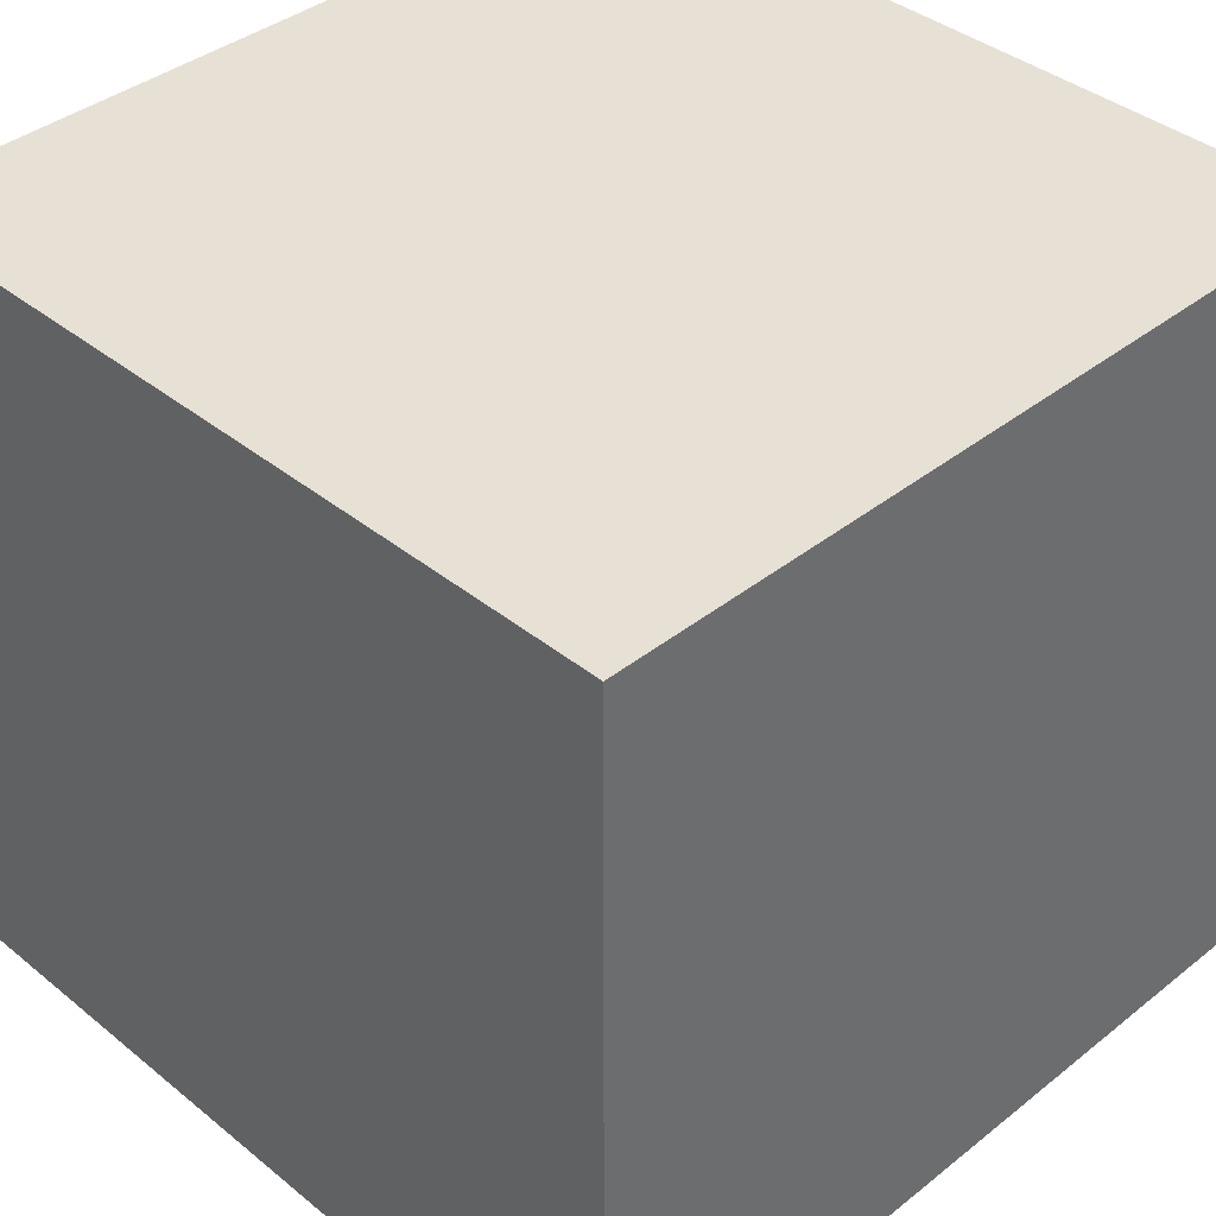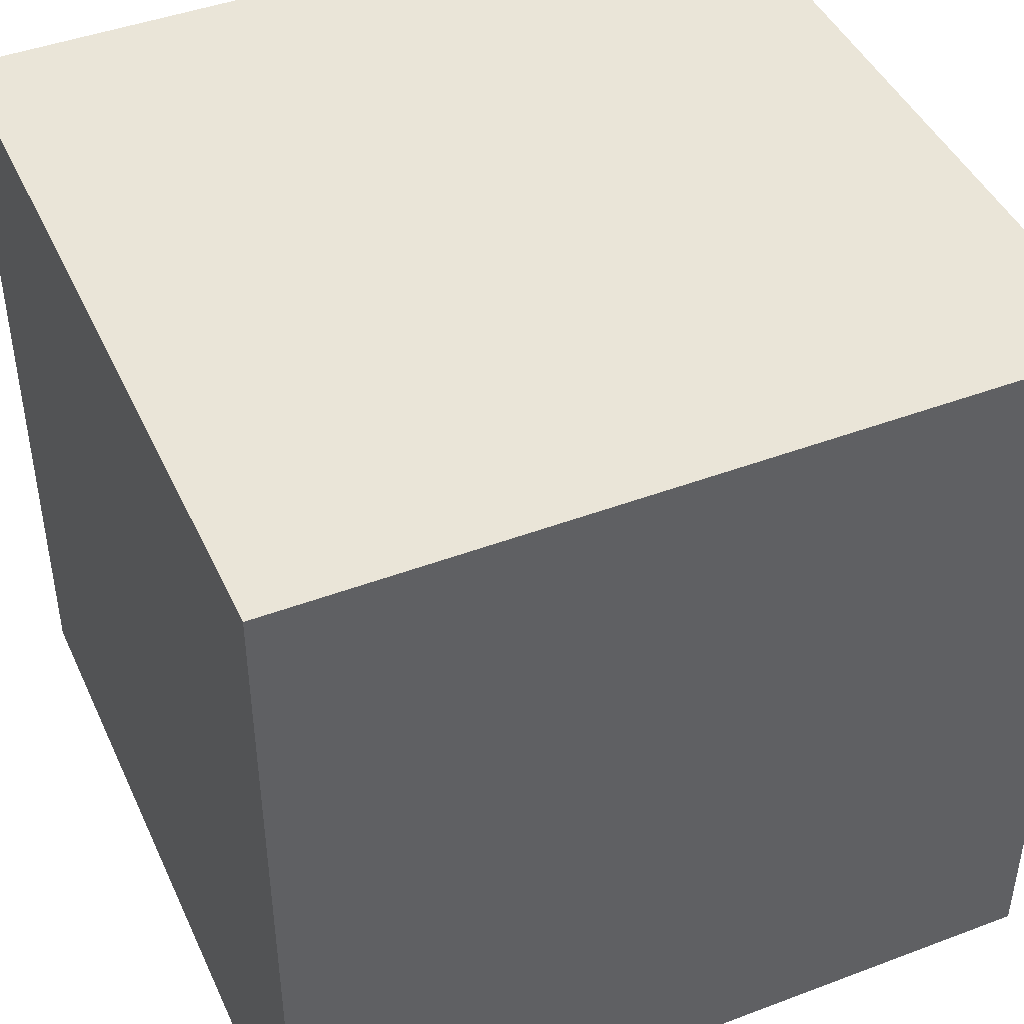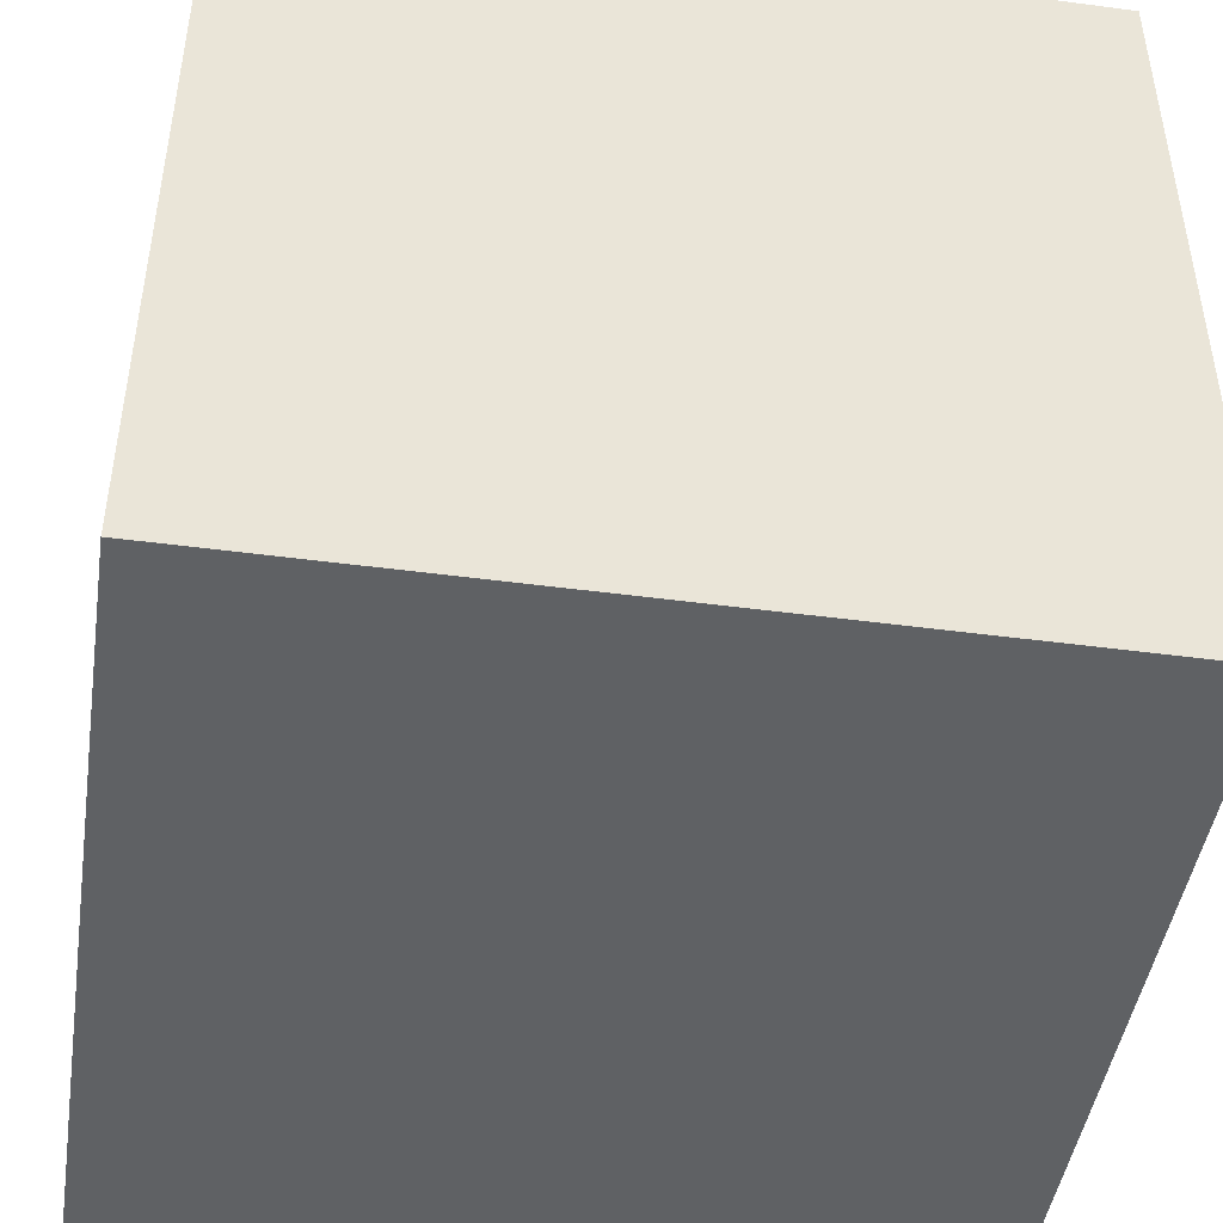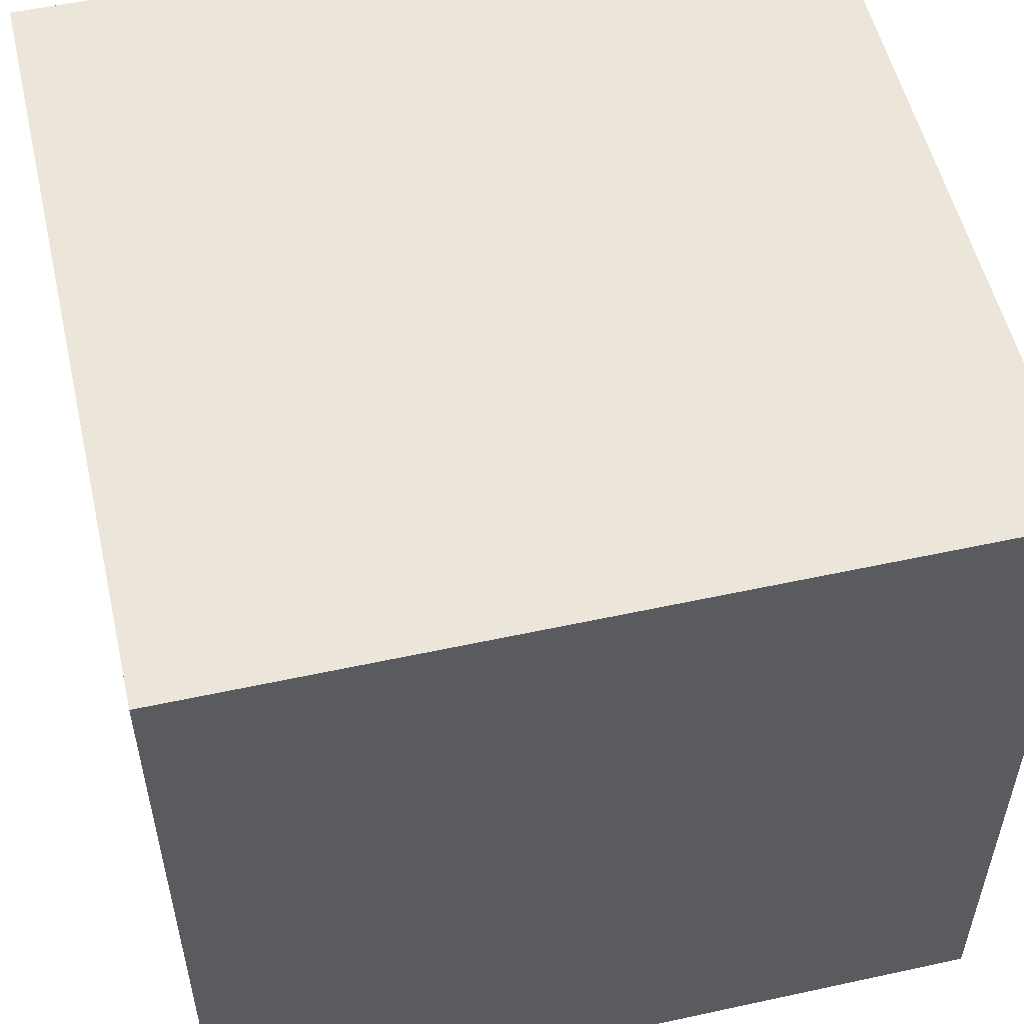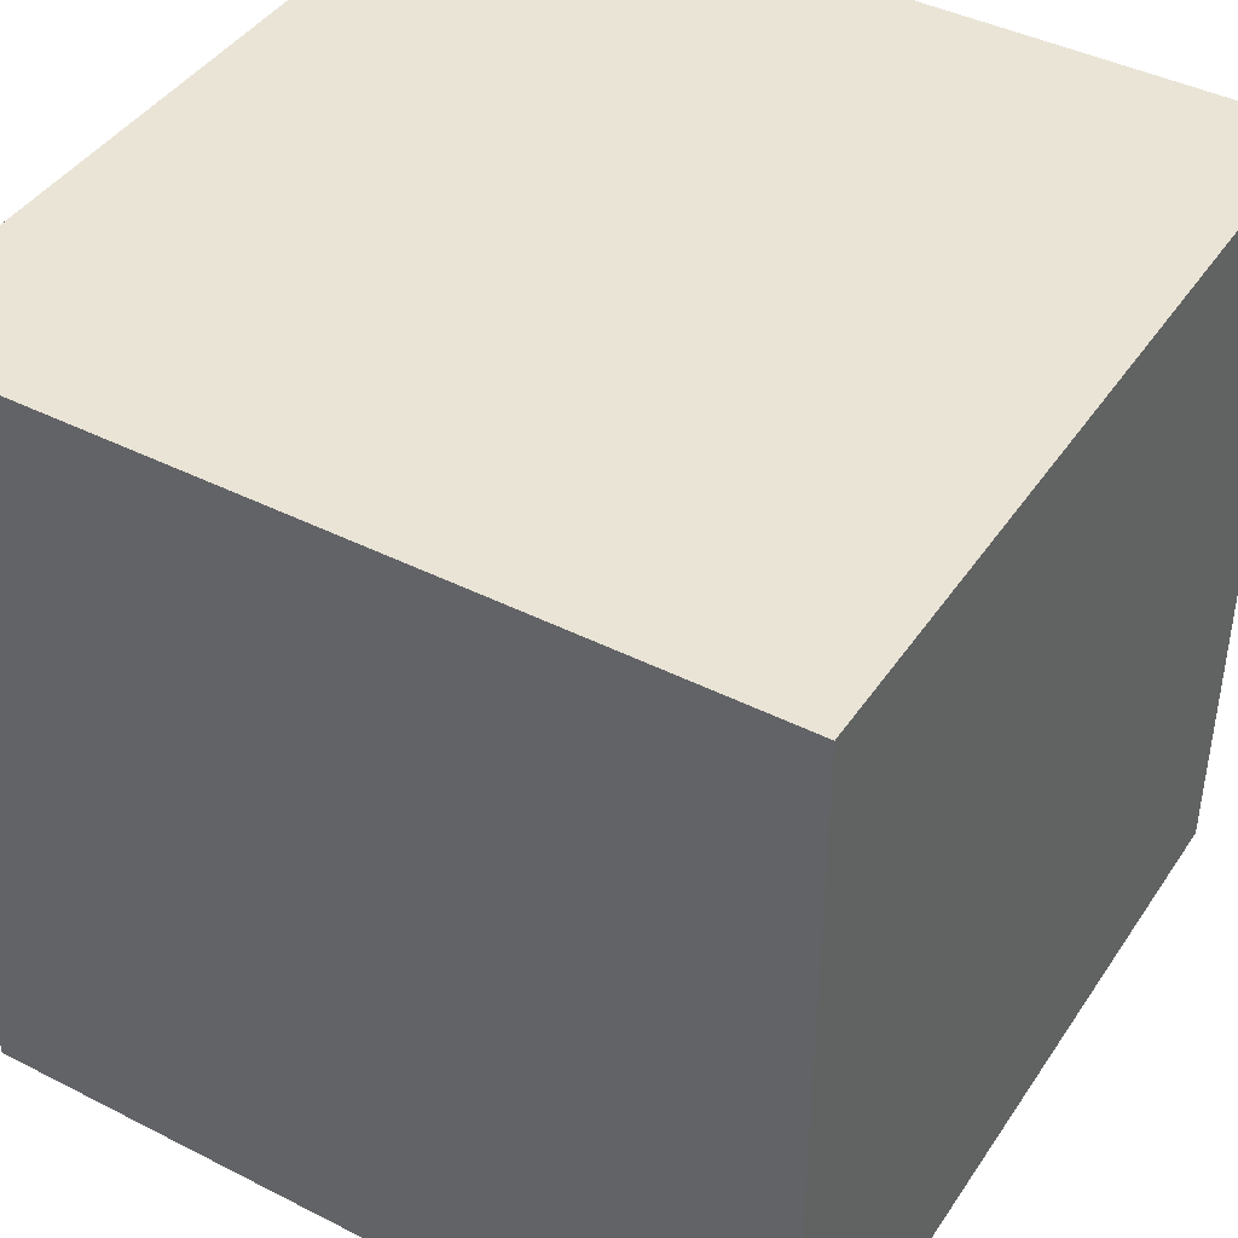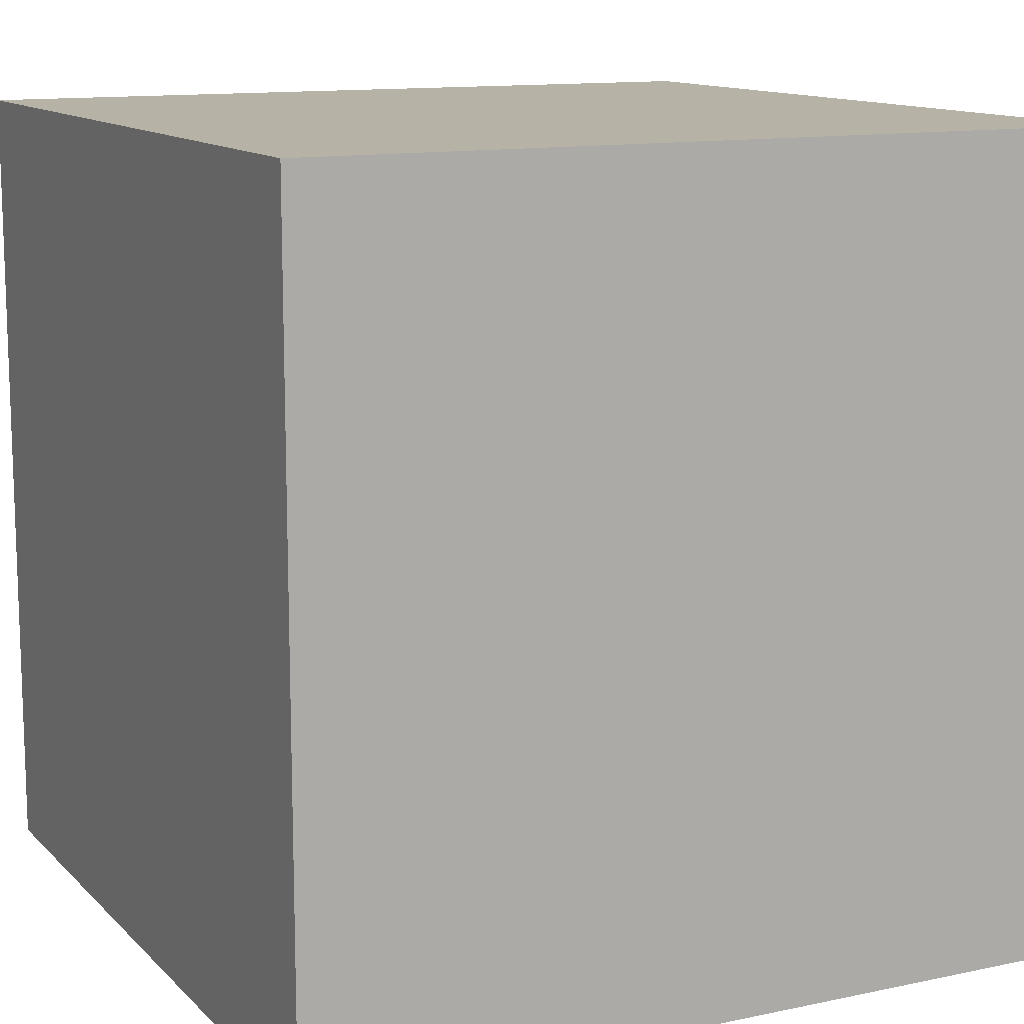
<metadata>
{"format":"obj","ext":"obj","renderer":"f3d","projection":"perspective","resolution":1024,"background":"white","views":[{"elev":39.1,"azim":-134.7,"up":"+Y"},{"elev":44.5,"azim":156.3,"up":"+Z"},{"elev":-45.9,"azim":171.3,"up":"+Z"},{"elev":54.2,"azim":167.0,"up":"+Z"},{"elev":42.5,"azim":-58.8,"up":"+Z"},{"elev":12.4,"azim":153.6,"up":"+Y"}]}
</metadata>
<code>
o Cube_Cube.001
v -0.5243 -0 4.921
v -0.5243 1.049 4.921
v -0.5243 -0 3.873
v -0.5243 1.049 3.873
v 0.5243 -0 4.921
v 0.5243 1.049 4.921
v 0.5243 -0 3.873
v 0.5243 1.049 3.873
f 1 2 4 3
f 3 4 8 7
f 7 8 6 5
f 5 6 2 1
f 3 7 5 1
f 8 4 2 6

</code>
